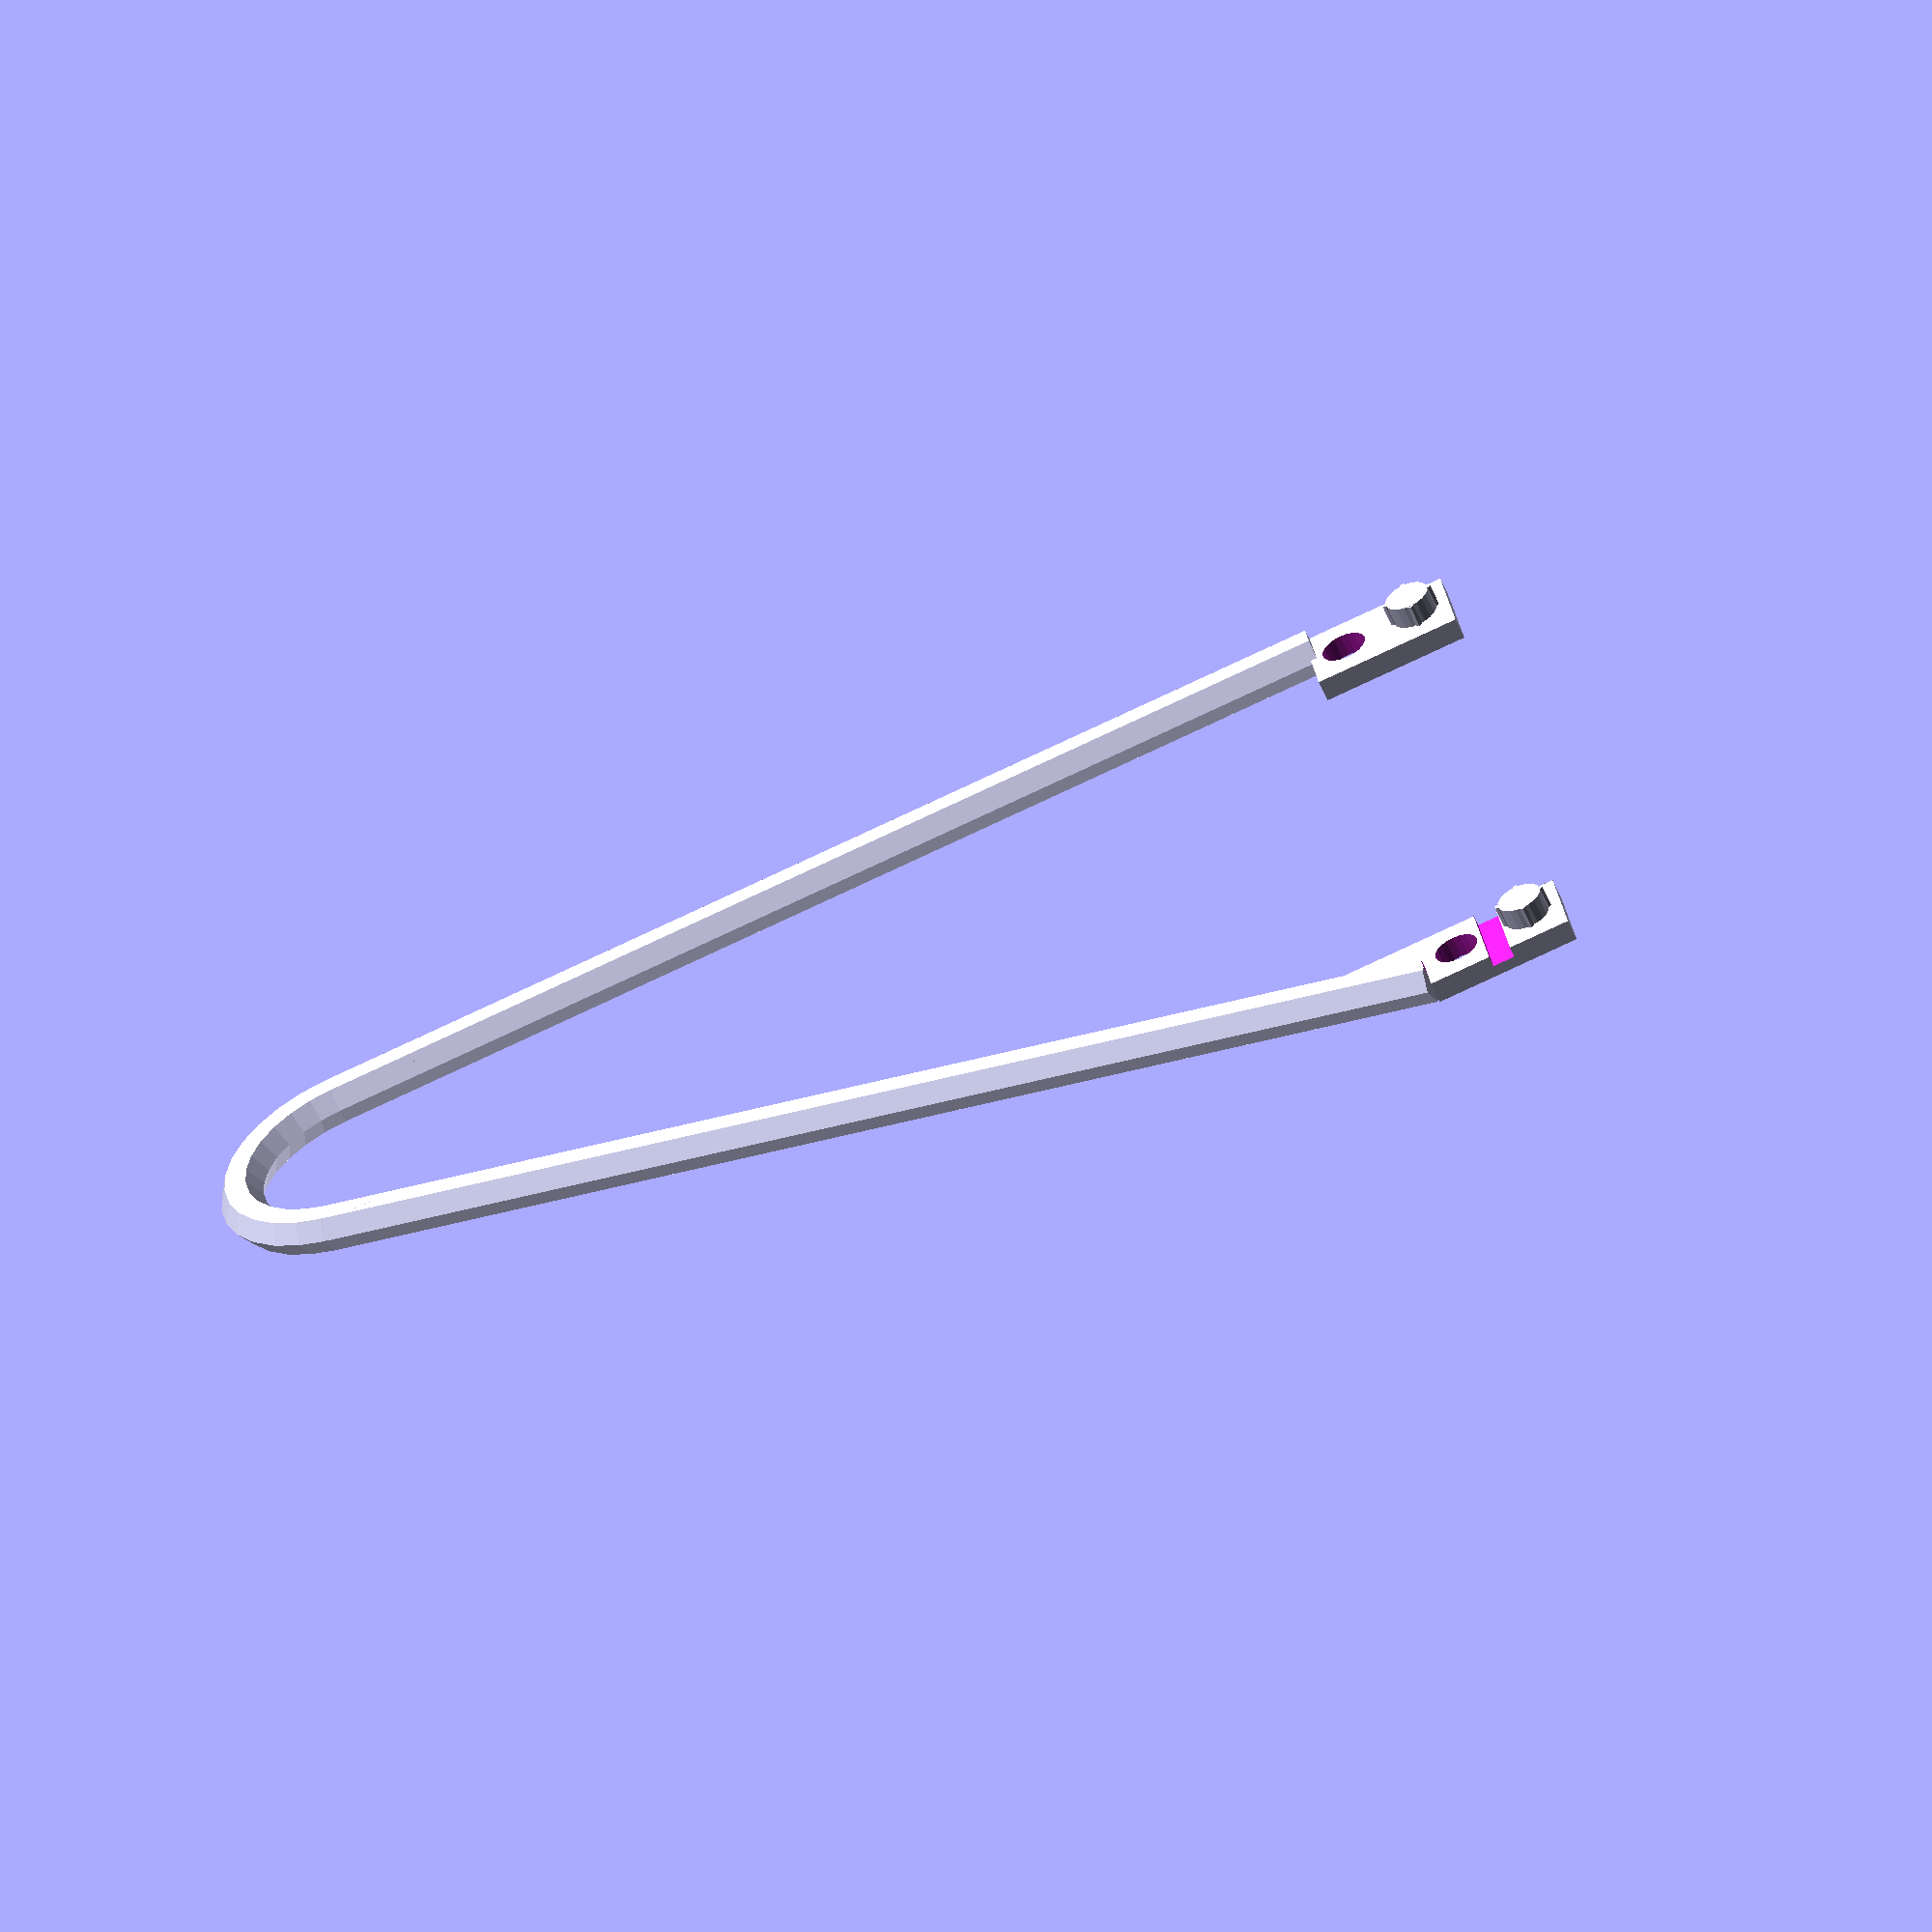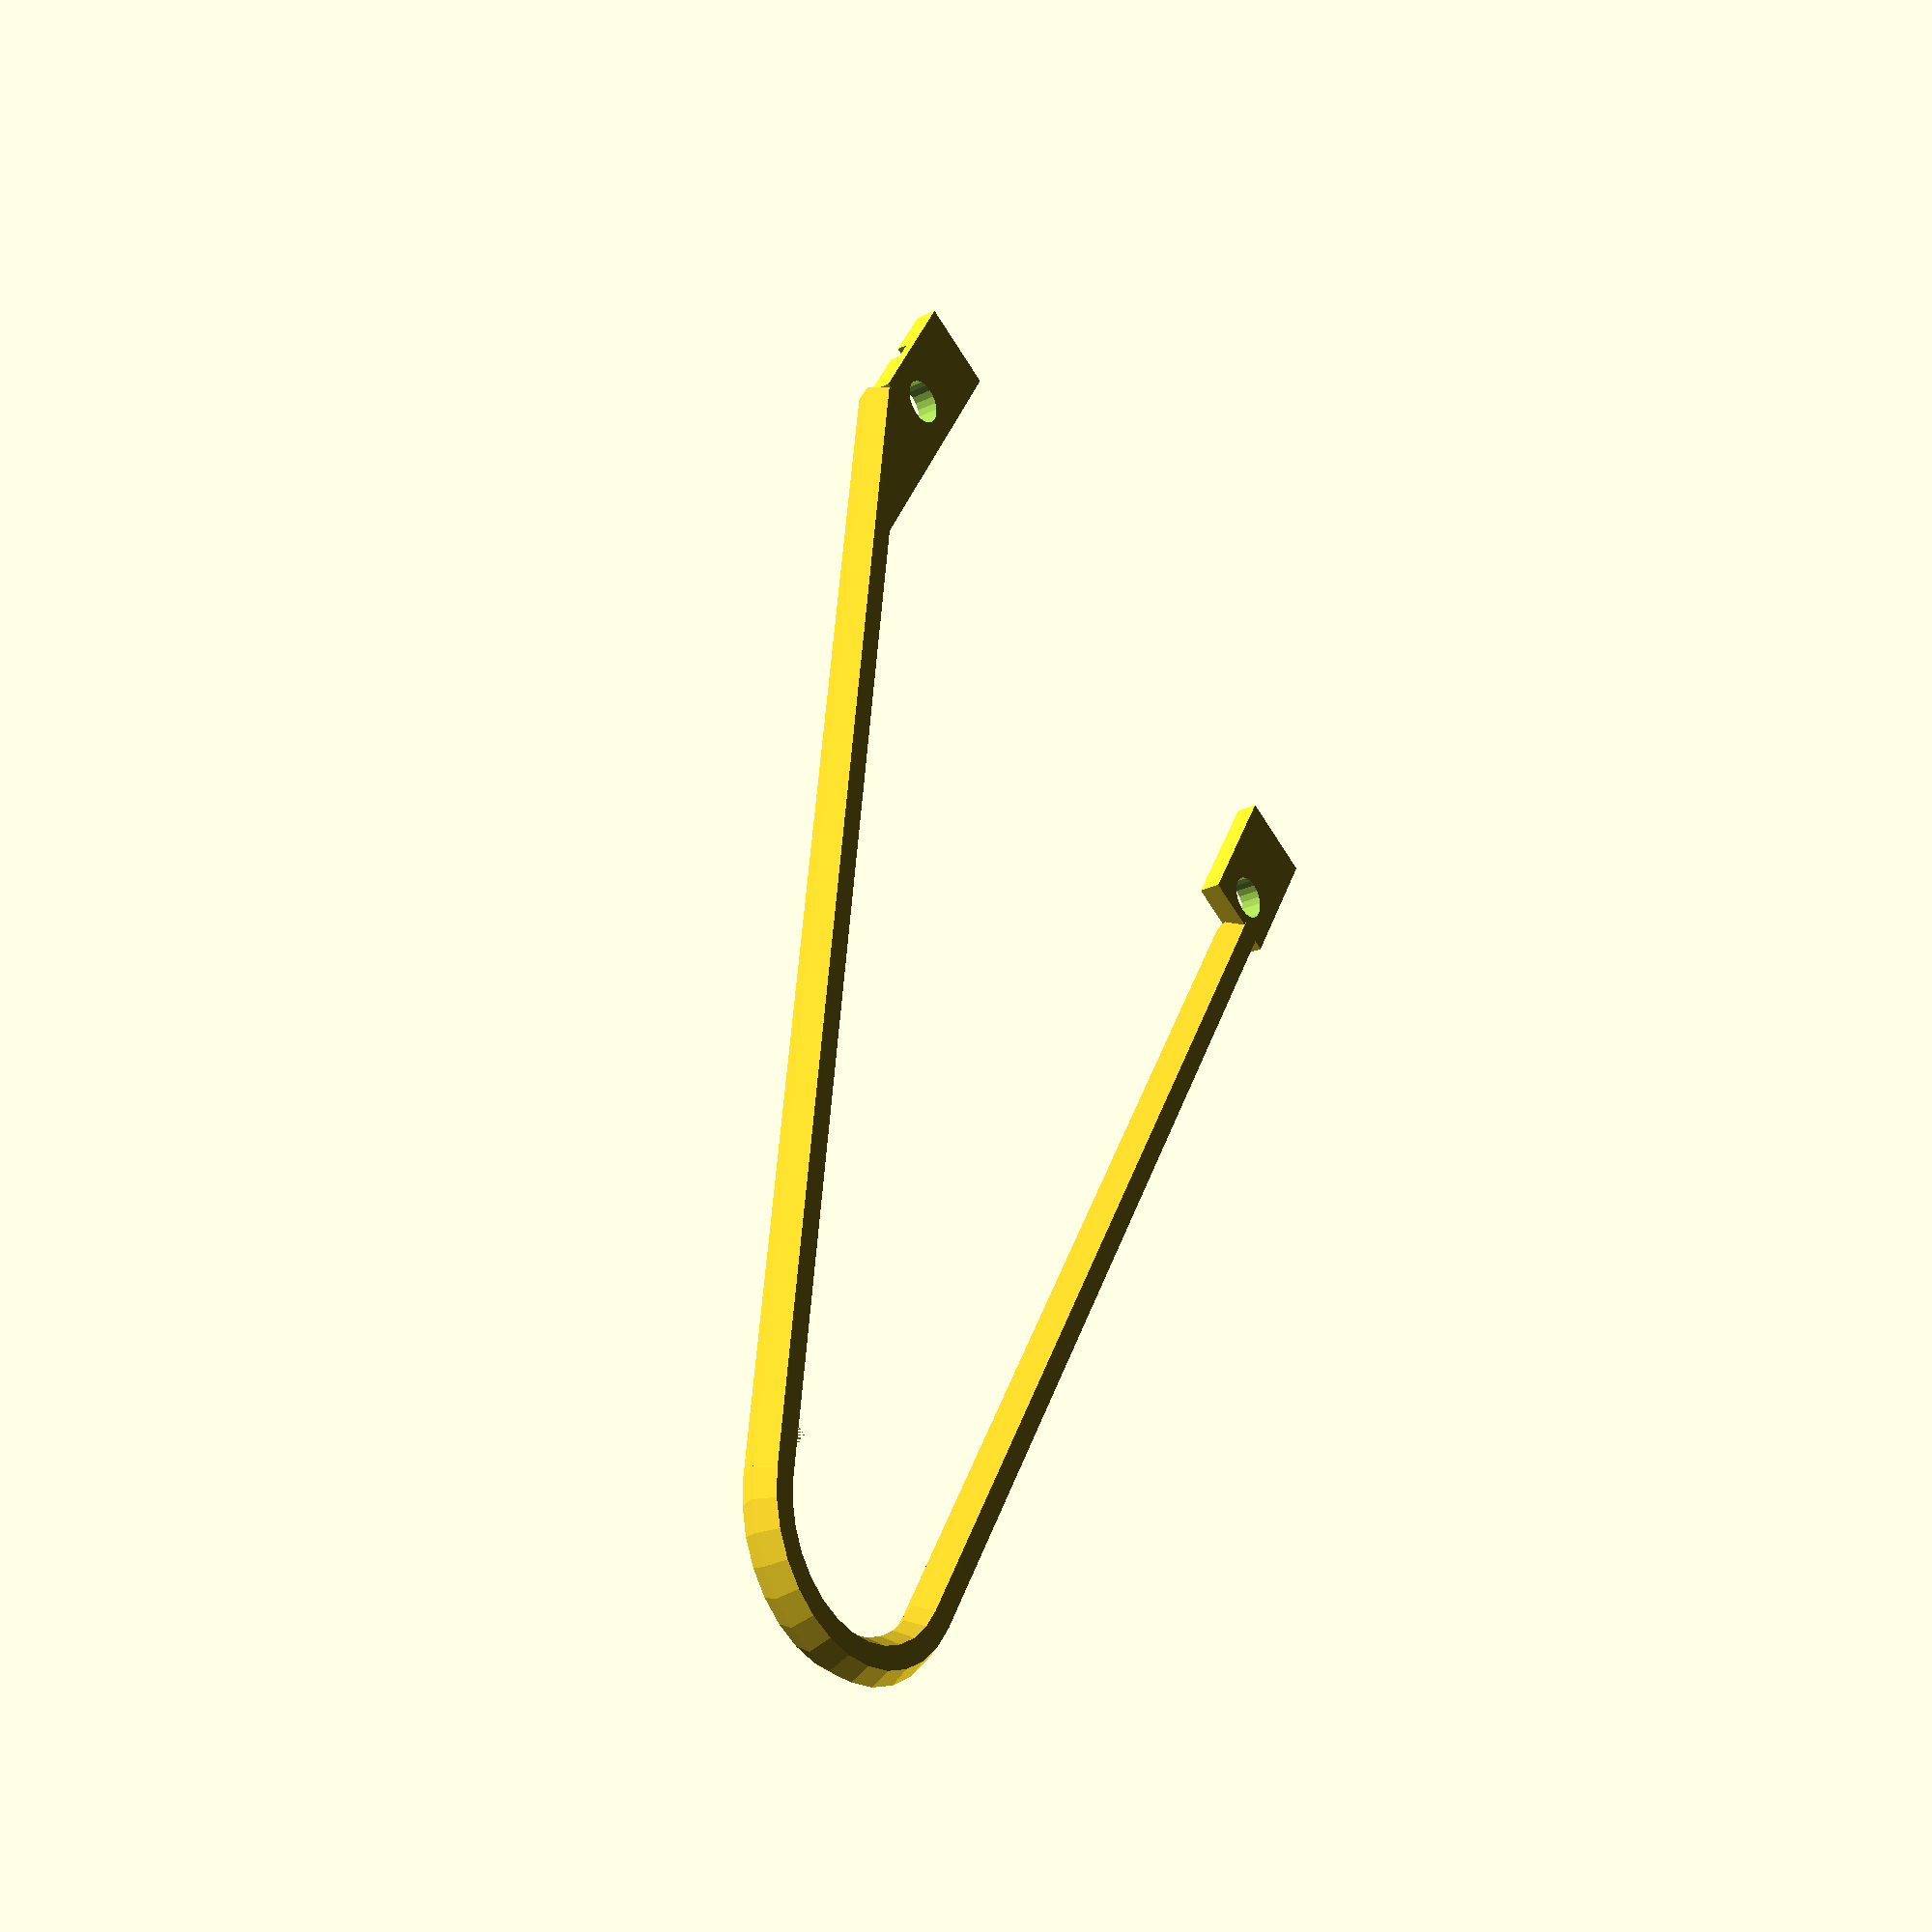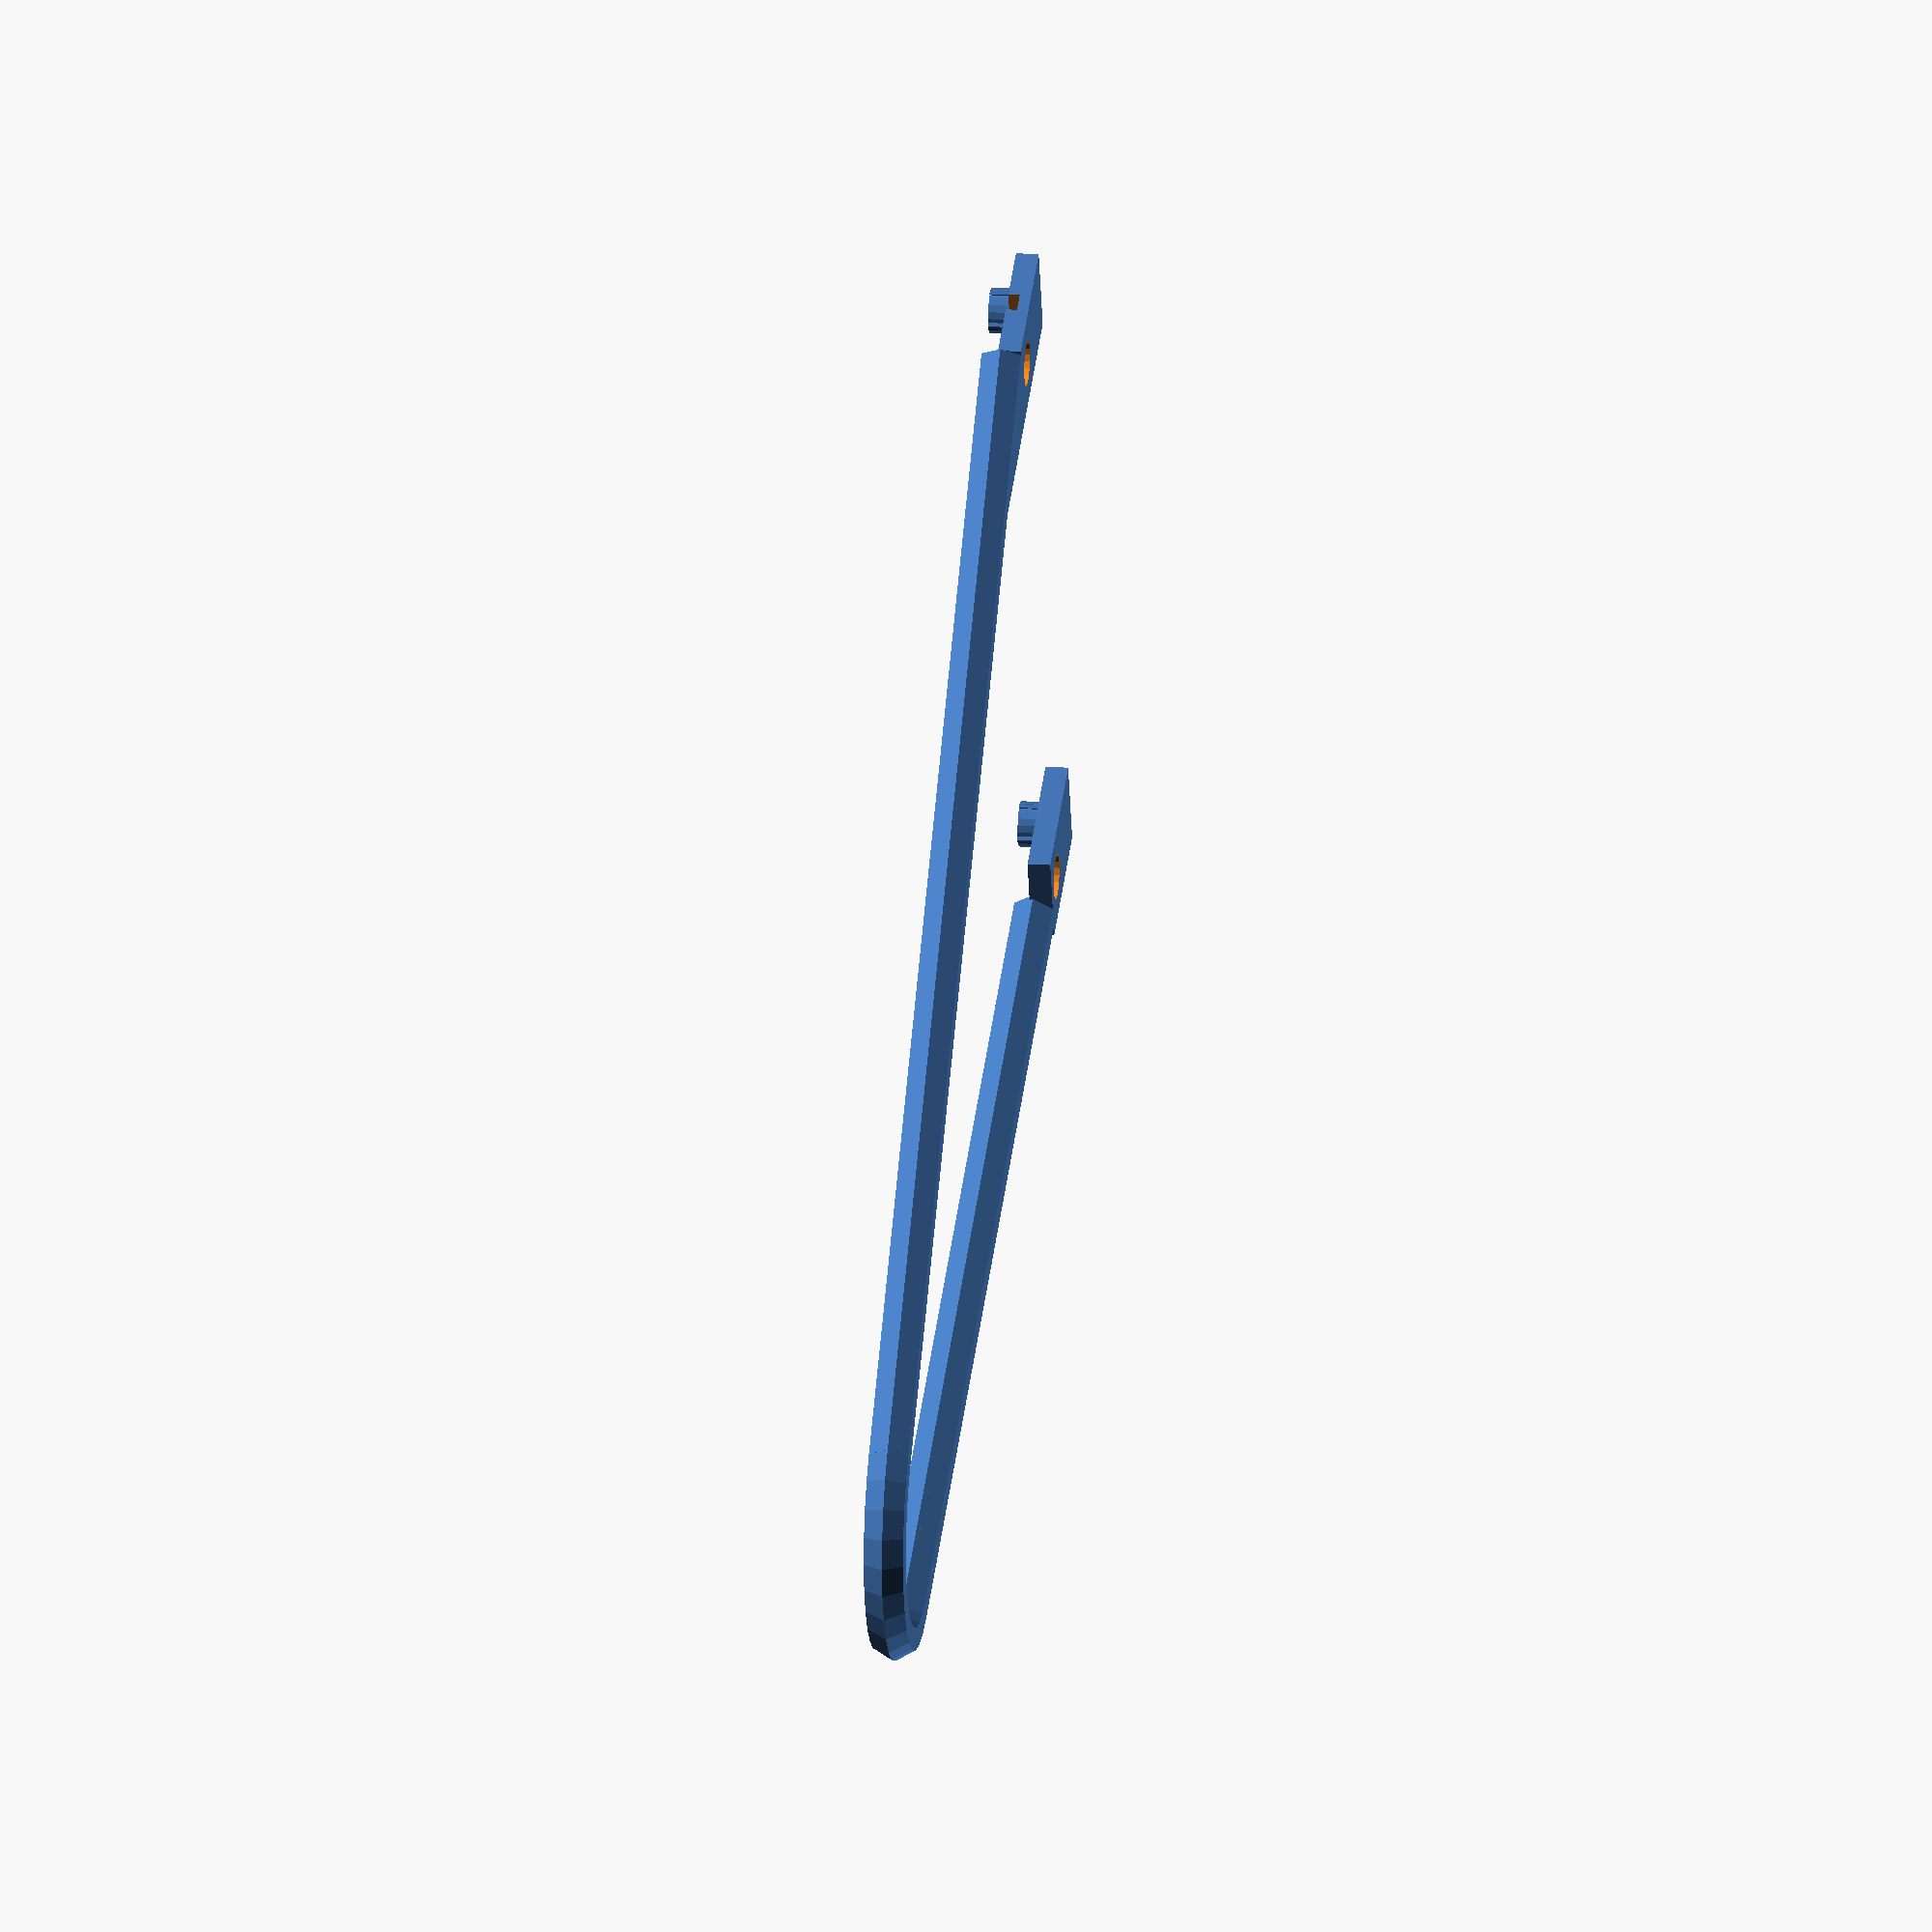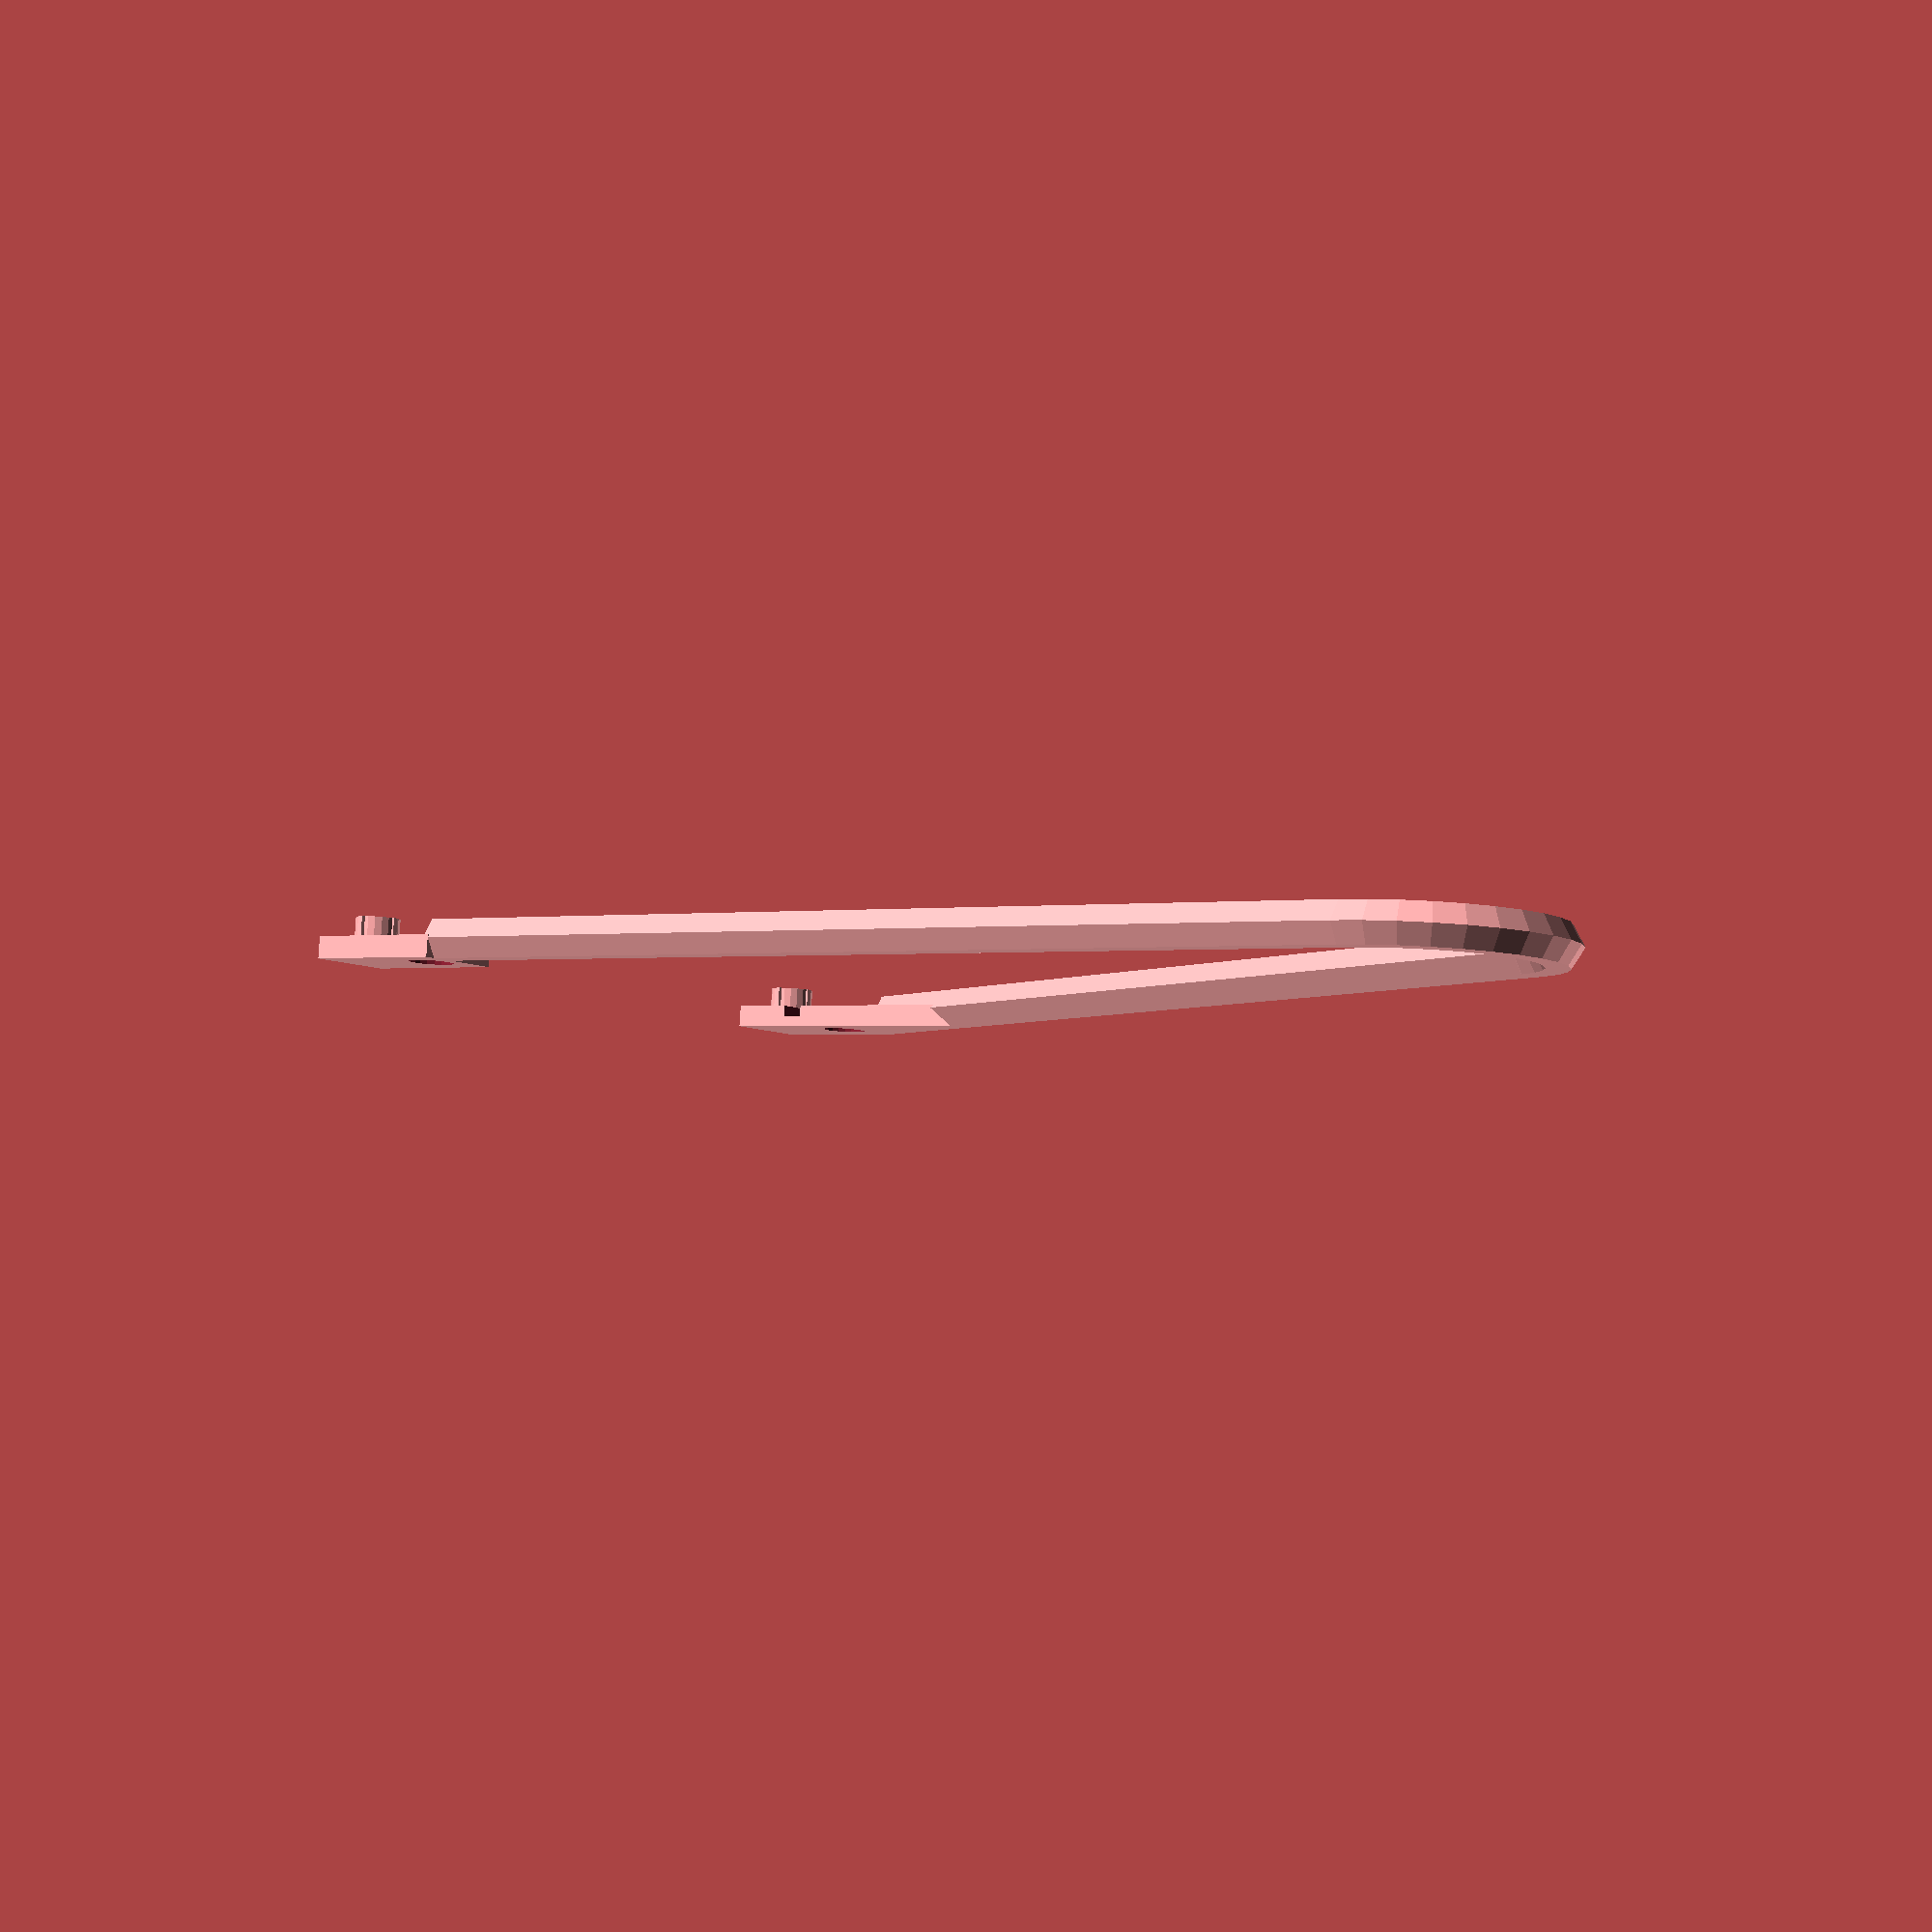
<openscad>
length = 390;
height = 110;

bar_d = 7;
bar_r = bar_d / 2;

bend_d = 38;
bend_r = bend_d / 2;

pin_d = bar_d;
pin_buffer = 5;
plate_h = pin_d * 2 + pin_buffer + 4;

bottom_l = length /2 - bend_r - plate_h / 2;

corner_a = atan((height - bend_d)/ bottom_l);

top_l = sqrt((bottom_l + tan(corner_a)*bend_r) * (bottom_l + tan(corner_a)*bend_r) + (height - bend_d)*(height - bend_d));


bend_a = 180 - corner_a;


plate_w = pin_d * 2;

hook_d = 57;
hook_r = hook_d / 2;

module ring(outer, inner) {
	rotate_extrude() translate([inner, 0, 0]) circle(r = outer, $fn = 6);
}

module partial_ring(outer, inner, deg) {
  assign(compliment = 360 - deg) {

    difference() {
      ring(outer, inner);

      if (compliment < 90) {
        translate([0, 0, -outer])
          linear_extrude(height = outer * 2)
            polygon(points = [[0,0],
                              [-(inner + outer), 0], 
                              [-(inner + outer),(inner + outer) * tan(compliment)]]);
      }
      else if (compliment < 180) {
        translate([-(inner + outer), 0, -outer])
          cube(size = [inner + outer, inner + outer, outer*2], center = false);

        translate([0, 0, -outer])
        linear_extrude(height = outer * 2)
          polygon(points = [[0,0],
                            [0, (inner + outer)], 
                            [(inner + outer) * tan(compliment - 90),
				(inner + outer),]]);
      }
      else if (compliment < 270) {
        translate([-(inner + outer), 0, -outer])
          cube(size = [(inner + outer)*2, inner + outer, outer*2], center = false);

        translate([0, 0, -outer])
        linear_extrude(height = outer * 2)
          polygon(points = [[0,0],
                            [(inner + outer), 0], 
                            [(inner + outer),
				-(inner + outer) * tan(compliment - 180)]]);

      }
      else {
        translate([-(inner + outer), 0, -outer])
          cube(size = [(inner + outer)*2, inner + outer, outer*2], center = false);

	translate([0, -(inner + outer), -outer])
	  cube(size = [inner + outer, inner + outer, outer*2], center = false);
	  
        translate([0, 0, -outer])
        linear_extrude(height = outer * 2)
          polygon(points = [[0,0],
                            [0, -(inner + outer)], 
                            [(inner + outer) * tan(90 - (compliment - 180)),
                              -(inner + outer)]]);
      }
    }
  }
}

module pin(height, rad) {
  union() {
    cylinder(h = height, r = rad, center = false, $fn = 20);
    translate([-rad, 0, 0])
      cylinder(h = height, r = 0.5, center = false, $fn = 5);
    translate([rad, 0, 0])
      cylinder(h = height, r = 0.5, center = false, $fn = 5);
    translate([0, -rad, 0])
      cylinder(h = height, r = 0.5, center = false, $fn = 5);
    translate([0, rad, 0])
      cylinder(h = height, r = 0.5, center = false, $fn = 5);
  }
}

module pinplate(plate_t, num_pins, pin_d) {
  assign(plate_w = pin_d * (num_pins * 2),
  
         pin_r = pin_d / 2) {

    difference() {
      union() {
        cube(size = [plate_w, plate_h, plate_t], center=false);
        for (i = [0:num_pins - 1]) {
          translate([pin_d + pin_d * i * 2, pin_d + pin_r + pin_buffer + 2, plate_t])
            pin(plate_t, pin_r);
        }
      }    

      for (i = [0:num_pins - 1]) {
	translate([pin_d + pin_d * i * 2, pin_r + 2, -1])
        cylinder(h = plate_t + 2, r = pin_r, center = false, $fn = 20);

/*	rotate(a = [0, 180, 0])
          pinhole(h = plate_t, r = pin_r, lh = plate_t / 3, lt = 1,
	          t = 0.3, tight = true);*/
      }
    }  
  }
}	   

module hangerside() {
  rotate(a = [270, 0, 0]) {
  cylinder(h=bottom_l, r = bar_r, $fn = 6);

  difference() {
    translate([bend_r, 0, 0])
      rotate(a = [0, corner_a, 0])
      translate([bend_r, 0, 0])
      cylinder(h=top_l, r = bar_r, $fn = 6);

    translate([height - 1 - bar_r, -bar_r, bottom_l - 1])
      cube(size = bar_d + 2);
  }


  translate([bend_r, 0, 0])
    rotate([90, 0, 0]) partial_ring(bar_r, bend_r, bend_a);
  }

  translate([height - bar_r * 3, bottom_l - 1, -bar_r + .5]){
    difference() {
      pinplate(bar_r, 1, pin_d);
      translate([-1, plate_h/2 - bar_r/2 , bar_r/2])
        cube(size = [plate_w + 2, bar_r, bar_r / 2 + 1], center=false);
  }
  linear_extrude(height = bar_r)
     polygon(points = [[0,0], [bar_r * 3, 0], [0, (1/tan(corner_a))* -(bar_r * 3)]]);
  }

  translate([-bar_r, bottom_l - 1, -bar_r + .5])
    pinplate(bar_r, 1, pin_d);
}

module hangerhook() {
  rotate(a = [-90, 0, -90]) {
  translate([0, 0.5, hook_r]) {
    translate([0, 0, hook_r])
      rotate(a = [-90, 0, 0])
      partial_ring(bar_r, hook_r, 180);

    translate([hook_r, 0, -1])
      cylinder(r = bar_r, h = hook_r + 2, $fn = 6);

    rotate(a = [90, 0, 180])
      partial_ring(bar_r, hook_r, 90);
  }
  translate([0, 0, -1])
  cube(size = [plate_h, bar_d, bar_r], center = true);
  translate([0, bar_r/2 + 0.3, -(plate_w + bar_d) / 2 + 1])
    cube(size = [bar_r - 0.5, bar_r - 0.5, plate_w + 3], center = true);
  translate([0, 0, -(plate_w + bar_r + 2)])
    cube(size = [plate_h, bar_d, bar_r], center = true);
  }
}

/**** Uncomment one of either the hanger side or hook ****/


//Uncomment to render a guide outline for mendel bed
/*difference() {
  cube(size = [200, 200, 1], center=true);
  cube(size = [198, 198, 3], center=true);
}*/

//Uncomment to render the hook
//hangerhook();

//Uncomment to render one side
translate([-93, -65, 0])
  rotate(a = [0, 0, -30])
  hangerside();


</openscad>
<views>
elev=59.0 azim=49.6 roll=22.6 proj=o view=wireframe
elev=205.9 azim=119.4 roll=52.6 proj=p view=solid
elev=339.6 azim=260.1 roll=97.3 proj=o view=solid
elev=95.5 azim=276.9 roll=356.6 proj=p view=solid
</views>
